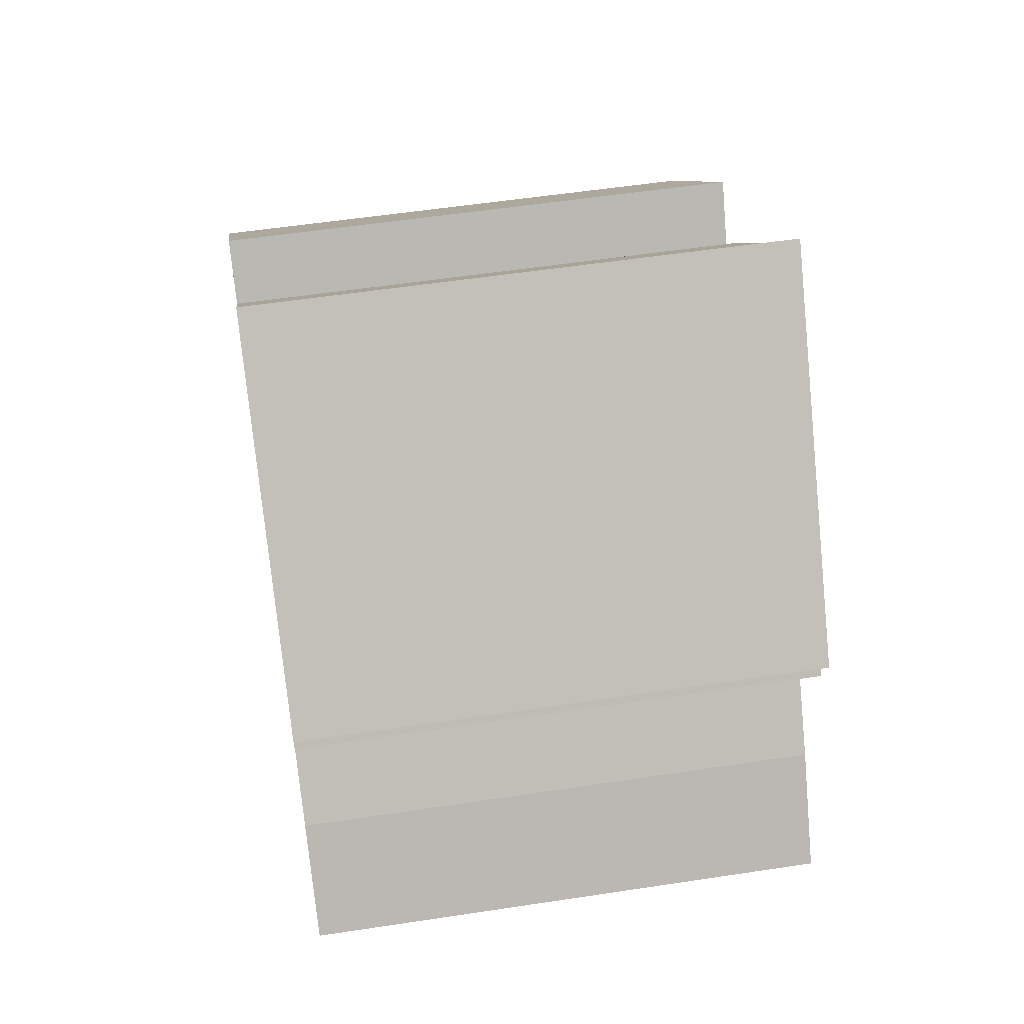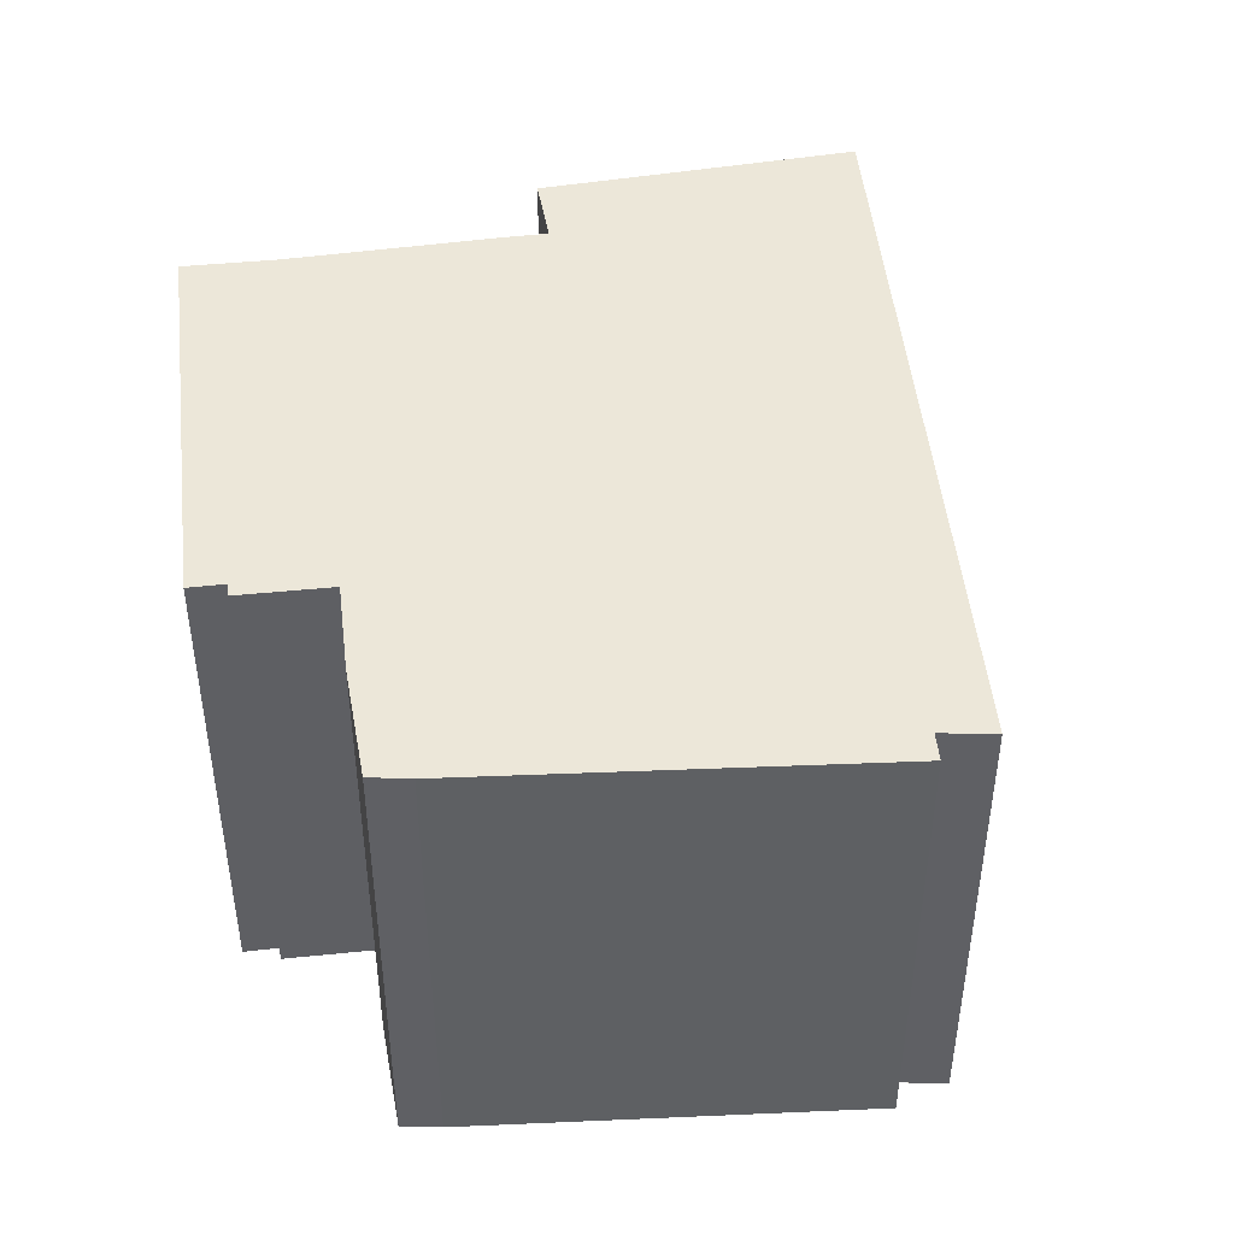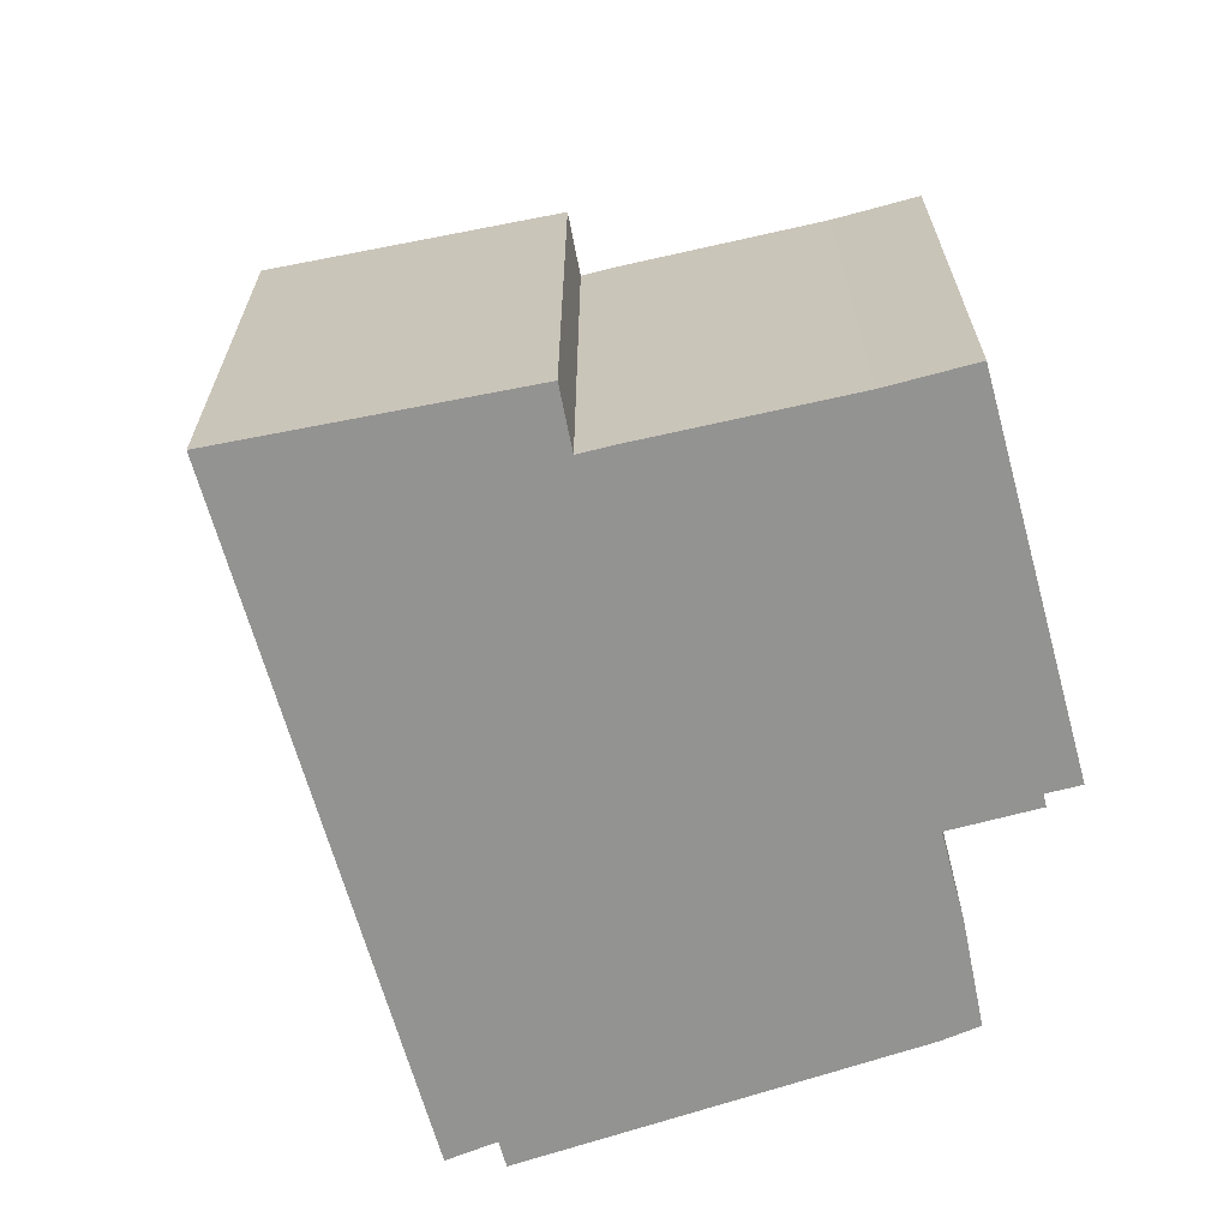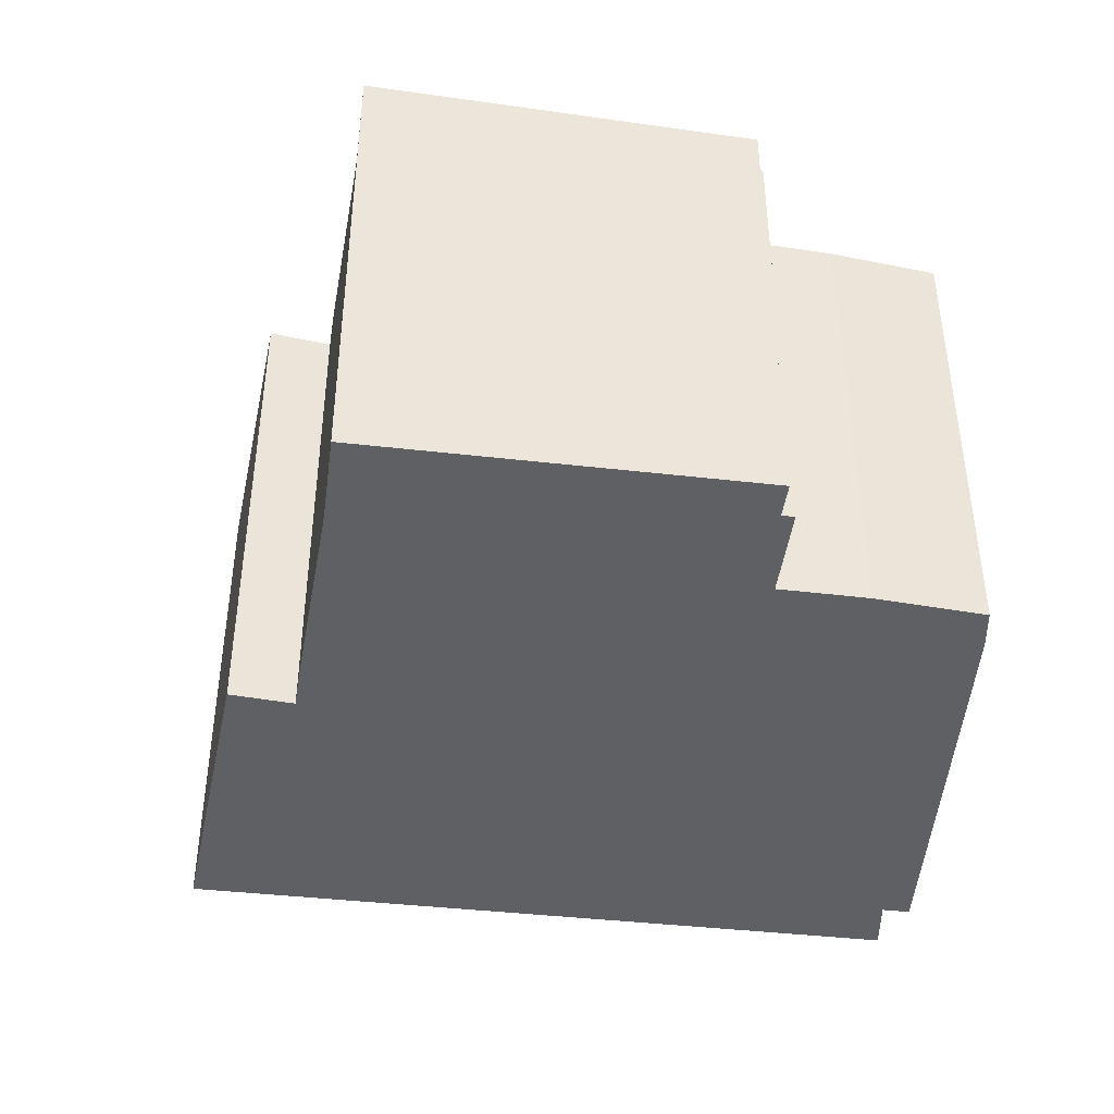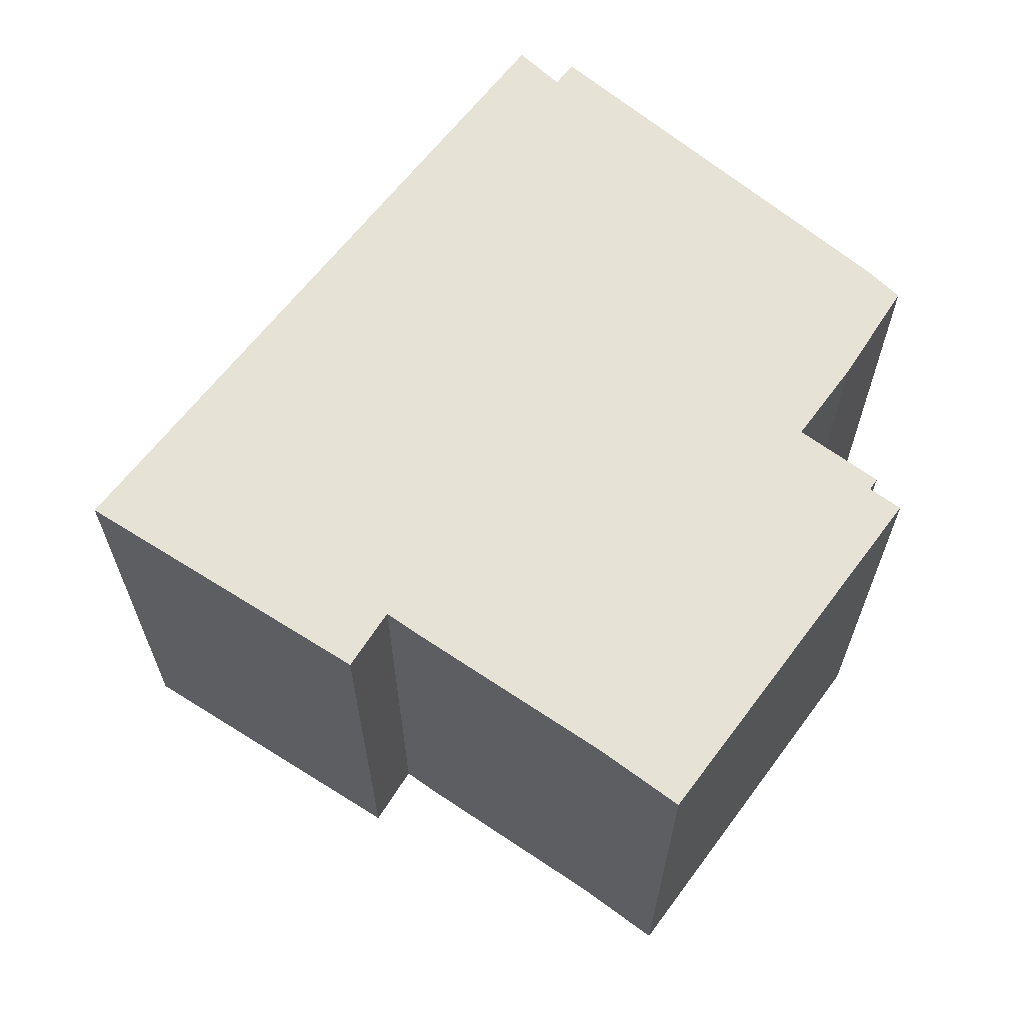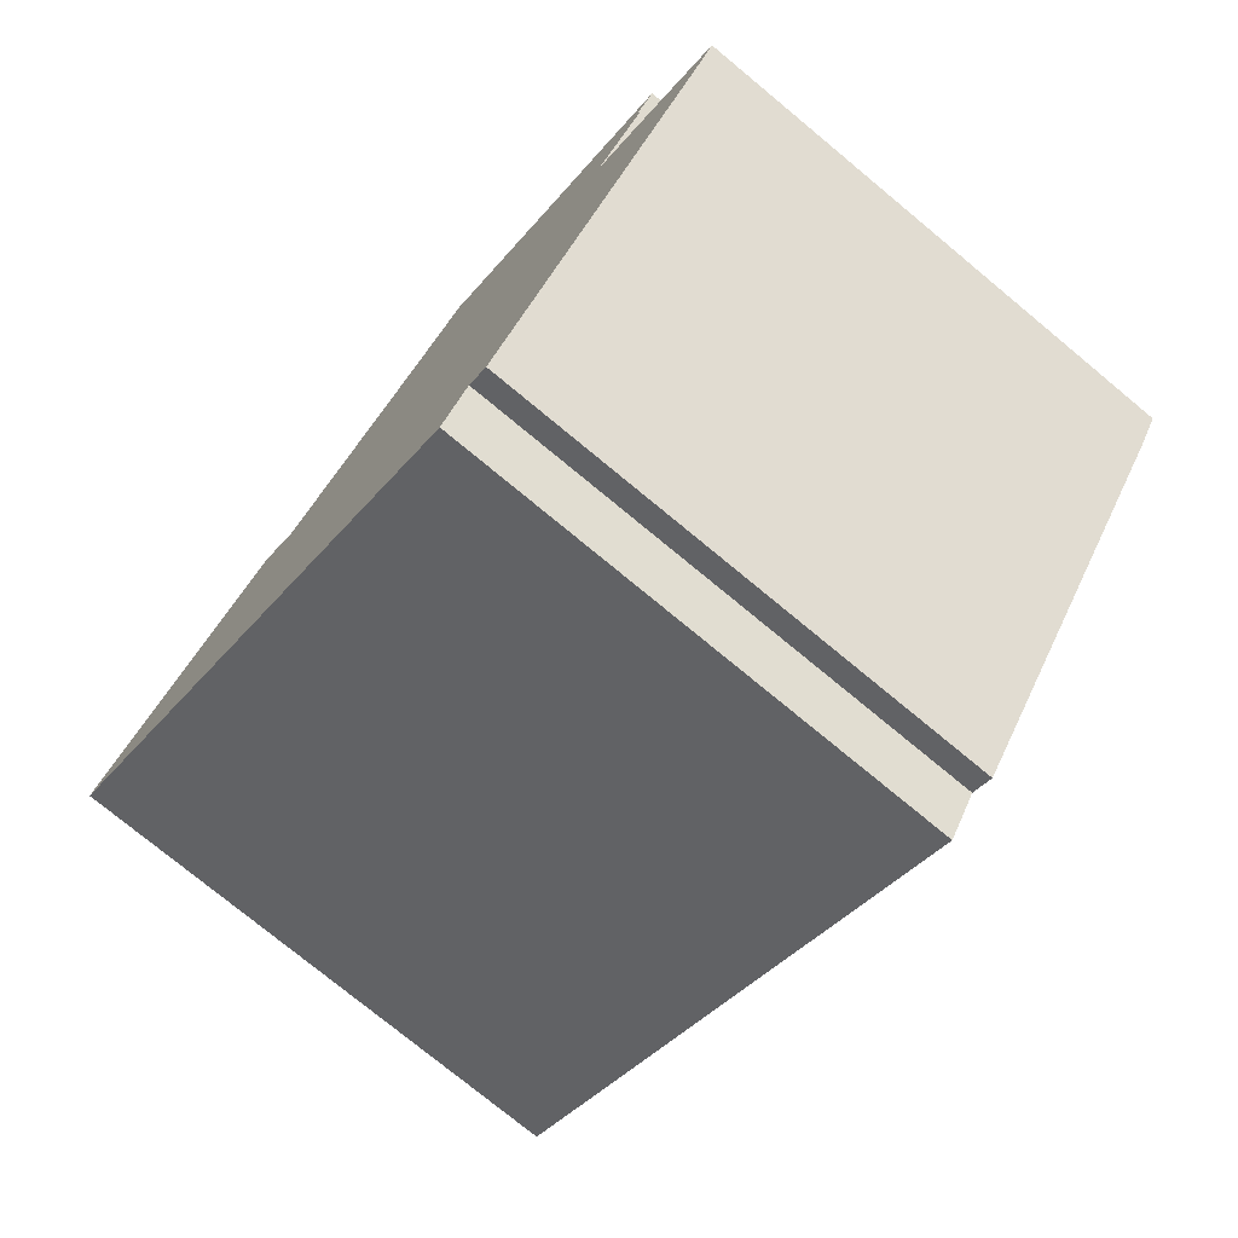
<metadata>
{"format":"obj","ext":"obj","renderer":"f3d","projection":"perspective","resolution":1024,"background":"white","views":[{"elev":53.5,"azim":80.7,"up":"+Z"},{"elev":46.4,"azim":124.1,"up":"+Y"},{"elev":-66.7,"azim":-34.1,"up":"+Y"},{"elev":-44.3,"azim":33.0,"up":"+Y"},{"elev":65.9,"azim":-12.9,"up":"+Y"},{"elev":-75.9,"azim":50.4,"up":"+Z"}]}
</metadata>
<code>
v  21.92 13.12 -4.021
v  23.09 13.14 -2.396
v  22.78 13.13 -2.875
v  5.864 13.99 5.909
v  1.233 13.92 -1.043
v  0 13.99 8.569e-16
v  6.576 13.59 -5.562
v  14.59 13.1 -12.34
v  7.107 13.91 4.677
v  7.805 13.91 5.459
v  11.71 13.91 9.627
v  14.74 13.09 -12.47
v  15.34 13.1 -11.56
v  12.84 13.92 10.94
v  15.54 13.1 -11.26
v  15.59 13.1 -11.3
v  16.11 13.07 -11.74
v  18.23 13.09 -8.917
v  13.32 13.92 11.51
v  19.42 13.39 1.726
v  20.78 13.42 3.842
v  20.97 13.42 4.063
v  21.41 13.42 4.566
v  19.48 13.1 -7.262
v  20.57 13.11 -5.817
v  20.07 13.4 2.479
v  21.04 13.4 3.605
v  20.74 13.11 -5.584
v  19.7 13.38 1.482
v  21.25 13.28 0.137
v  23.37 13.14 -1.949
v  13.32 -7.045e-16 11.51
v  21.41 -2.796e-16 4.566
v  20.78 -2.353e-16 3.842
v  21.04 -2.207e-16 3.605
v  19.42 -1.057e-16 1.726
v  21.25 -8.389e-18 0.137
v  19.7 -9.075e-17 1.482
v  23.37 1.193e-16 -1.949
v  5.864 -3.618e-16 5.909
v  7.107 -2.864e-16 4.677
v  20.97 -2.488e-16 4.063
v  20.07 -1.518e-16 2.479
v  22.78 1.76e-16 -2.875
v  23.09 1.467e-16 -2.396
v  21.92 2.462e-16 -4.021
v  16.11 7.19e-16 -11.74
v  20.74 3.419e-16 -5.584
v  20.57 3.562e-16 -5.817
v  19.48 4.447e-16 -7.262
v  18.23 5.46e-16 -8.917
v  15.54 6.894e-16 -11.26
v  14.74 7.633e-16 -12.47
v  15.34 7.08e-16 -11.56
v  15.59 6.92e-16 -11.3
v  14.59 7.555e-16 -12.34
v  6.576 3.406e-16 -5.562
v  1.233 6.387e-17 -1.043
v  0 0 0
v  12.84 -6.701e-16 10.94
v  11.71 -5.895e-16 9.627
v  7.805 -3.343e-16 5.459
g defaultobject
f 1 2 3
f 4 5 6
f 5 4 7
f 7 4 8
f 8 4 9
f 8 9 10
f 8 10 11
f 8 11 12
f 12 11 13
f 13 11 14
f 13 14 15
f 15 14 16
f 16 14 17
f 17 14 18
f 18 14 19
f 18 19 20
f 20 19 21
f 21 19 22
f 22 19 23
f 18 20 24
f 24 20 25
f 20 21 26
f 27 26 21
f 20 28 25
f 28 20 29
f 28 29 1
f 1 29 30
f 1 30 2
f 2 30 31
f 32 23 19
f 23 32 33
f 34 27 21
f 27 34 35
f 36 29 20
f 29 36 30
f 30 36 37
f 37 36 38
f 37 31 30
f 31 37 39
f 40 9 4
f 9 40 41
f 33 22 23
f 22 33 21
f 21 33 34
f 34 33 42
f 35 26 27
f 26 35 20
f 20 35 36
f 36 35 43
f 39 2 31
f 2 39 3
f 3 39 44
f 44 39 45
f 44 1 3
f 1 44 28
f 28 44 25
f 25 44 24
f 24 44 18
f 18 44 17
f 17 44 46
f 17 46 47
f 47 46 48
f 47 48 49
f 47 49 50
f 47 50 51
f 52 13 15
f 13 52 12
f 12 52 53
f 53 52 54
f 47 16 17
f 16 47 15
f 15 47 52
f 52 47 55
f 53 8 12
f 8 53 7
f 7 53 5
f 5 53 56
f 5 56 57
f 5 57 6
f 6 57 58
f 6 58 59
f 59 4 6
f 4 59 40
f 14 32 19
f 32 14 11
f 32 11 60
f 60 11 61
f 9 62 10
f 62 9 41
f 10 61 11
f 61 10 62
f 47 36 55
f 36 47 38
f 38 47 51
f 38 51 37
f 37 51 50
f 37 50 39
f 39 50 49
f 39 49 48
f 39 48 46
f 39 46 44
f 39 44 45
f 35 34 43
f 58 40 59
f 40 58 57
f 40 57 41
f 41 57 62
f 62 57 61
f 61 57 56
f 61 56 60
f 60 56 32
f 32 56 36
f 32 36 34
f 32 34 42
f 32 42 33
f 36 56 53
f 36 53 54
f 36 54 52
f 36 52 55
f 34 36 43

</code>
